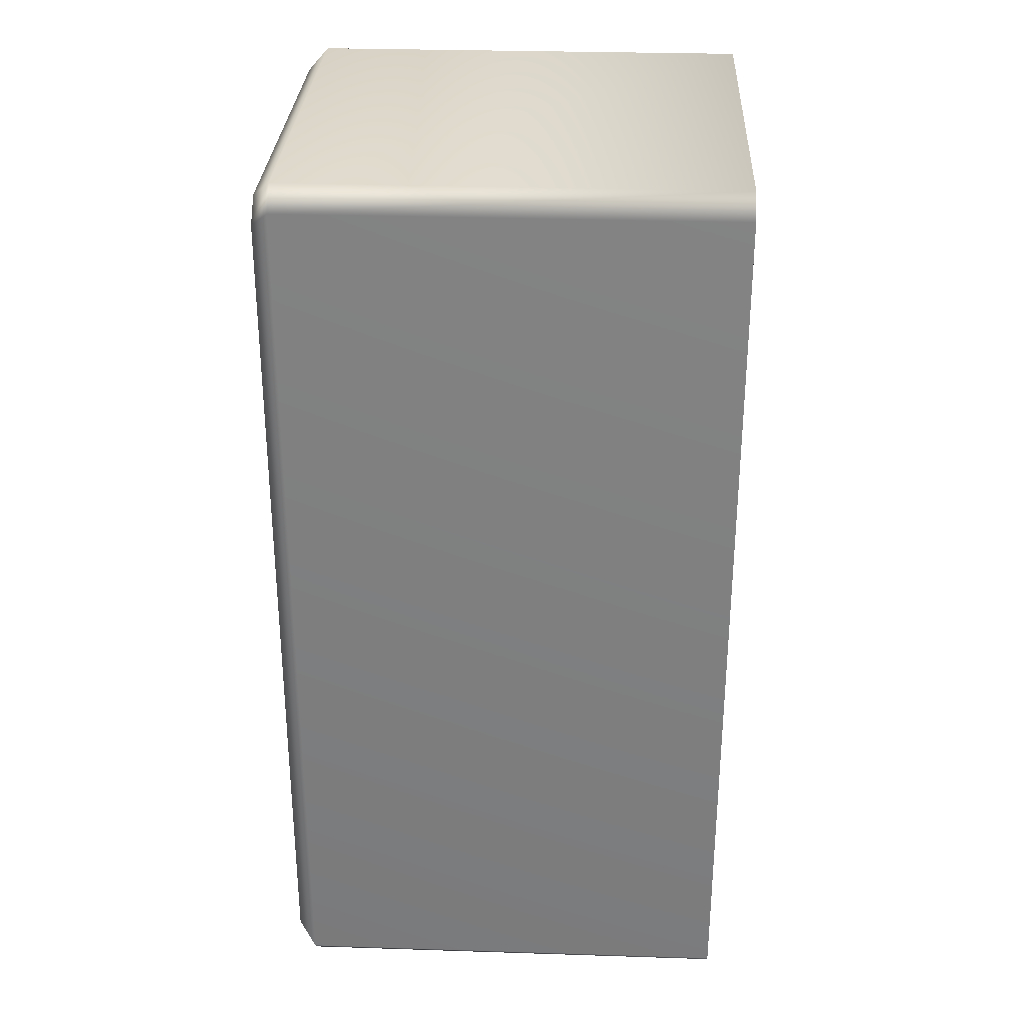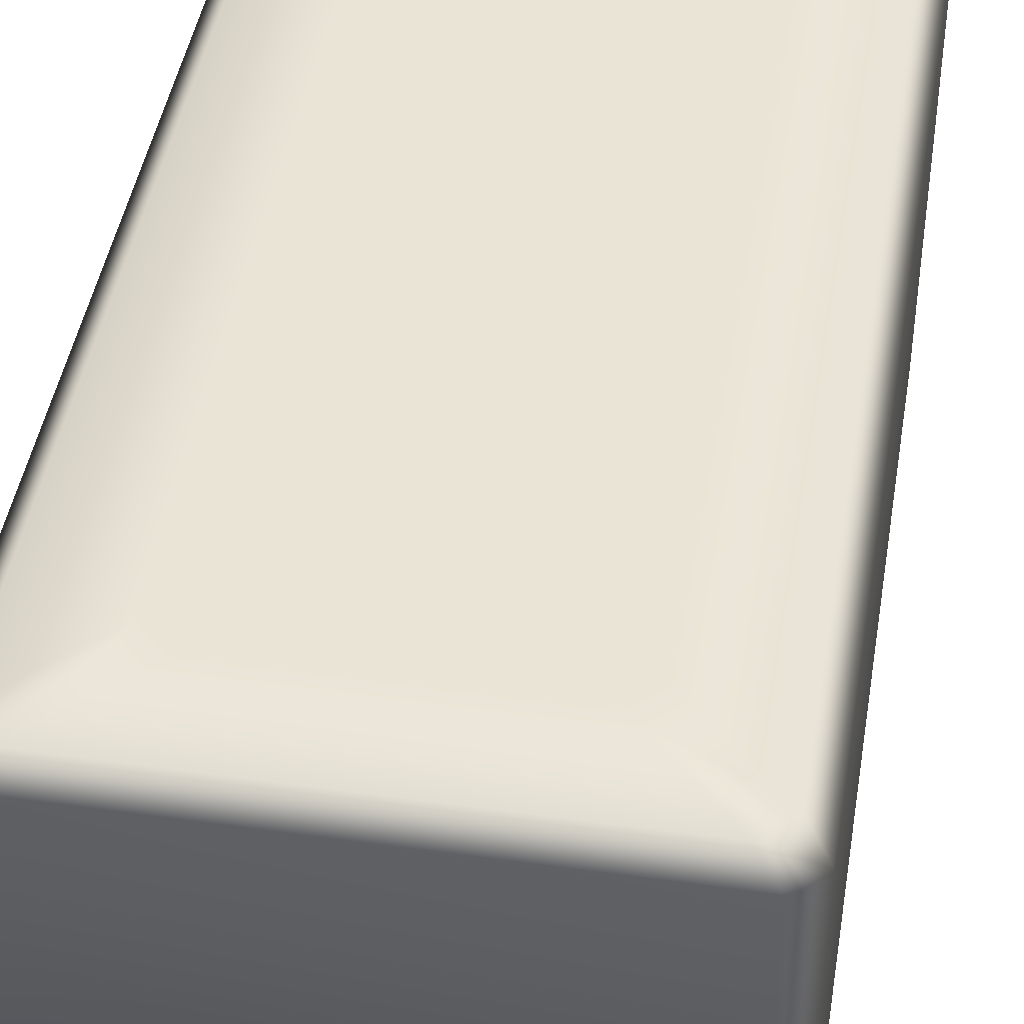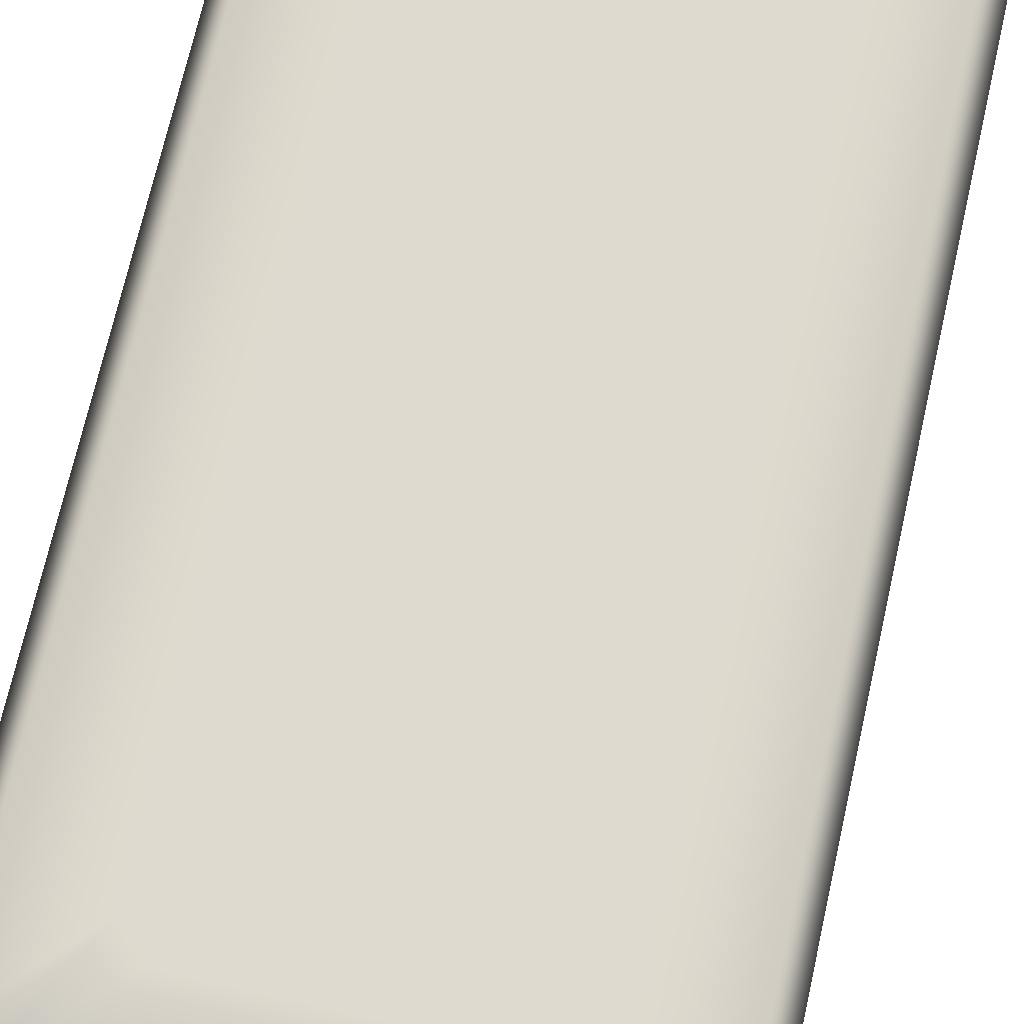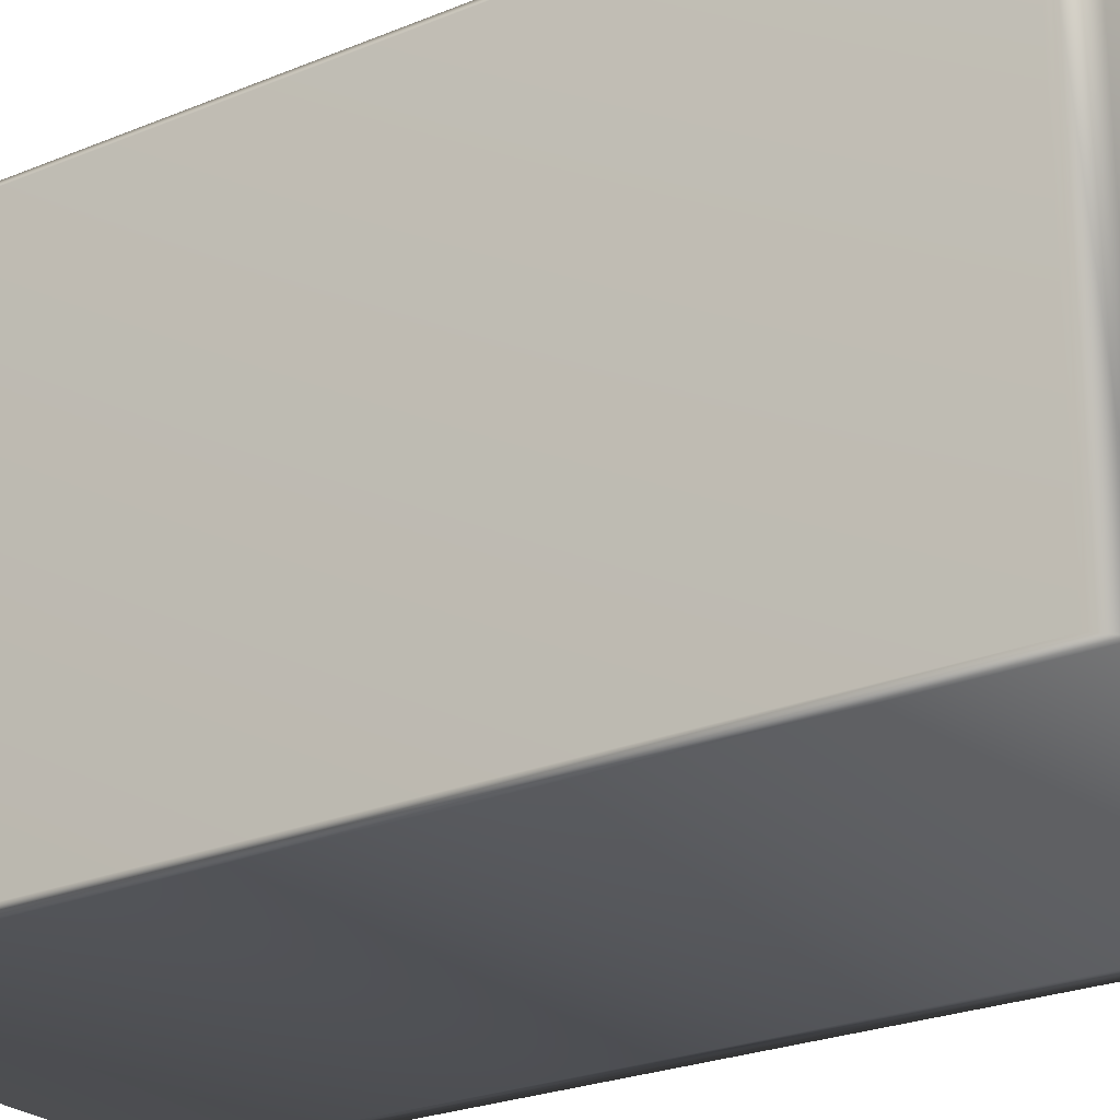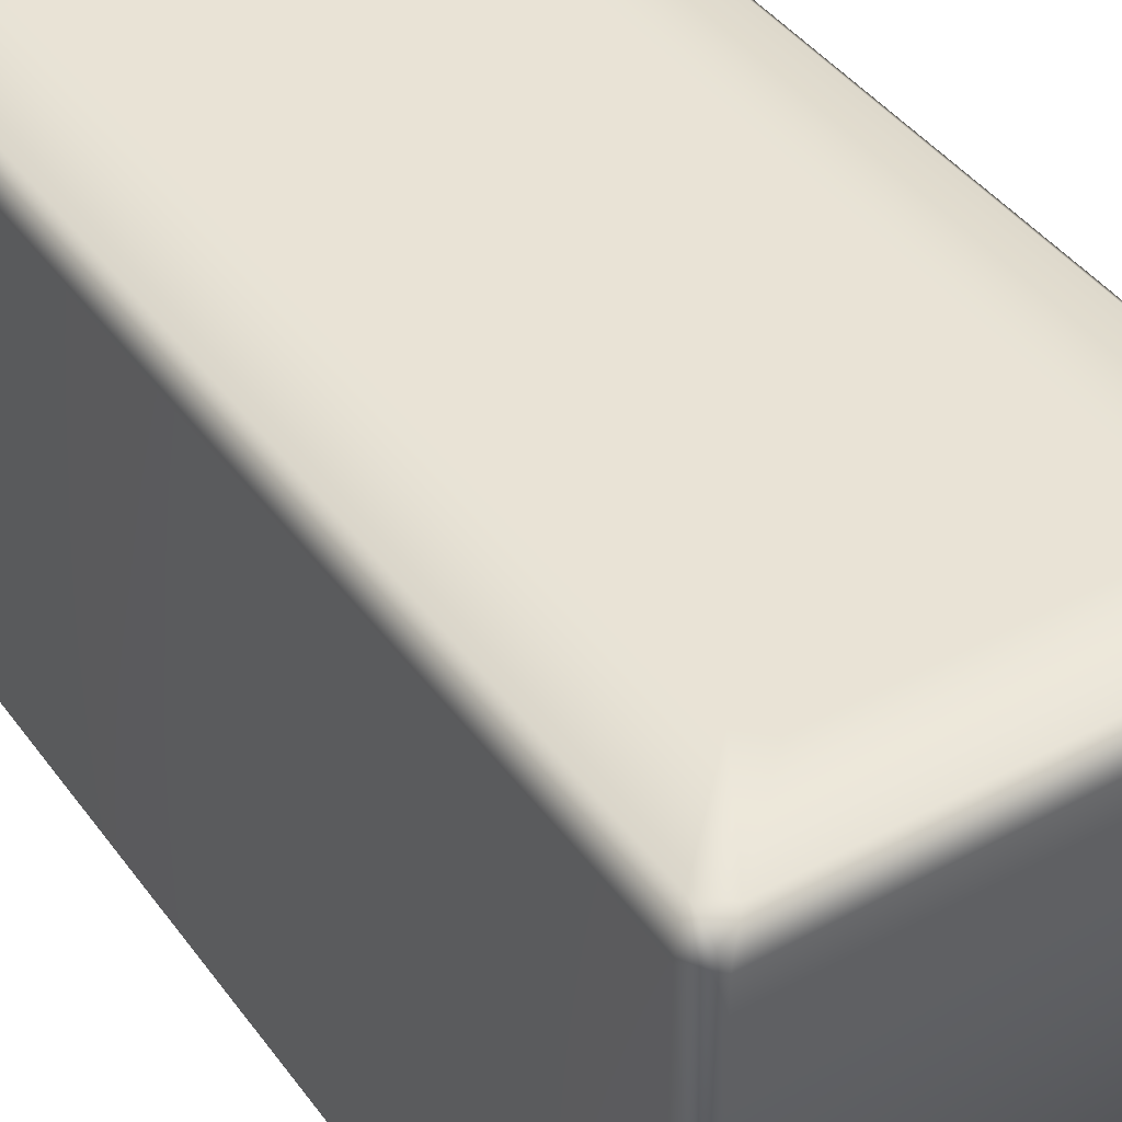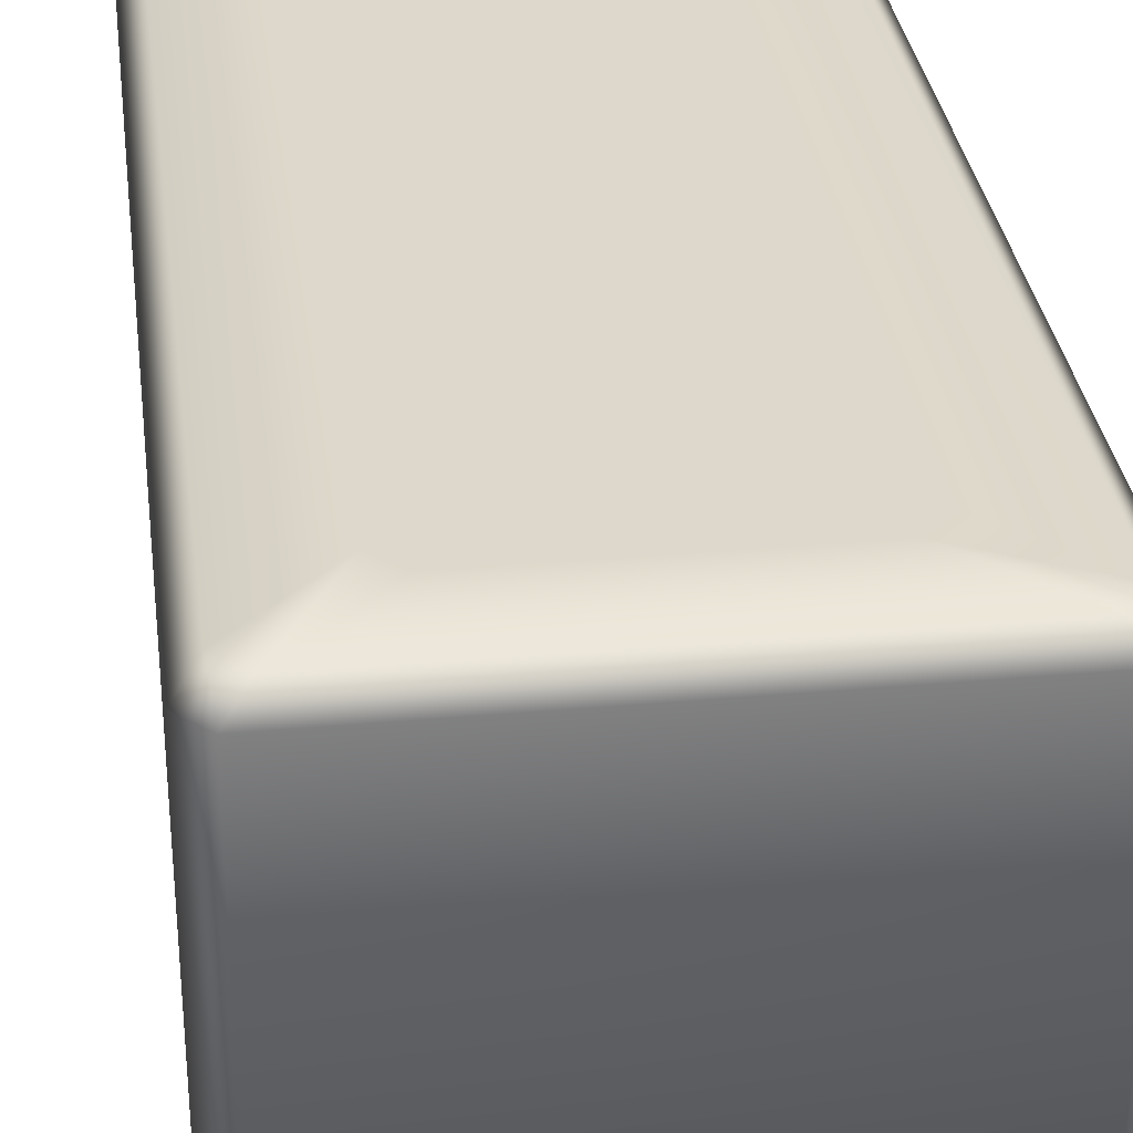
<metadata>
{"format":"obj","ext":"obj","renderer":"f3d","projection":"perspective","resolution":1024,"background":"white","views":[{"elev":30.0,"azim":92.7,"up":"+Y"},{"elev":43.9,"azim":-170.7,"up":"+Z"},{"elev":70.9,"azim":-167.3,"up":"+Z"},{"elev":-24.0,"azim":124.8,"up":"+Z"},{"elev":42.1,"azim":-33.1,"up":"+Z"},{"elev":31.5,"azim":172.8,"up":"+Z"}]}
</metadata>
<code>
g GPRuinBlockHalf
v -0.4617 0.9054 1
v -0.3018 0.7454 1
v -0.3018 -0.7682 1
v -0.4617 -0.9281 1
v 0.4581 -0.9203 1
v 0.2982 -0.7604 1
v 0.2982 0.7454 1
v 0.4581 0.9054 1
v -0.4547 0.9925 -2.012e-10
v 0.4511 0.9925 -2.012e-10
v 0.4511 0.9925 0.9599
v -0.4547 0.9925 0.9599
v 0.4511 -1.007 -2.012e-10
v -0.4625 -1.007 -2.012e-10
v -0.4625 -1.007 0.9599
v 0.4511 -1.007 0.9599
v 0.411 0.9525 1
v 0.2511 0.7925 1
v -0.2547 0.7925 1
v -0.4146 0.9525 1
v -0.4224 -0.9674 1
v -0.2625 -0.8075 1
v 0.2511 -0.8075 1
v 0.411 -0.9674 1
v 0.411 -0.9674 1
v 0.4511 -1.007 0.9599
v -0.4625 -1.007 0.9599
v -0.4224 -0.9674 1
v 0.2511 0.7925 1
v 0.2982 0.7454 1
v 0.2982 -0.7604 1
v 0.2511 -0.8075 1
v -0.2547 0.7925 1
v -0.2625 -0.8075 1
v -0.3018 0.7454 1
v -0.3018 -0.7682 1
v 0.4982 0.9454 -2.012e-10
v 0.4982 -0.9604 -2.012e-10
v 0.4982 -0.9604 0.9599
v 0.4982 0.9454 0.9599
v -0.4146 0.9525 1
v -0.4547 0.9925 0.9599
v 0.4511 0.9925 0.9599
v 0.411 0.9525 1
v 0.4581 0.9054 1
v 0.4982 0.9454 0.9599
v 0.4982 -0.9604 0.9599
v 0.4581 -0.9203 1
v -0.4617 -0.9281 1
v -0.5018 -0.9682 0.9599
v -0.5018 0.9454 0.9599
v -0.4617 0.9054 1
v -0.5018 -0.9682 -2.012e-10
v -0.5018 0.9454 -2.012e-10
v -0.5018 0.9454 0.9599
v -0.5018 -0.9682 0.9599
v 0.4982 -0.9604 -2.012e-10
v 0.4511 -1.007 -2.012e-10
v 0.4511 -1.007 0.9599
v 0.4982 -0.9604 0.9599
v 0.411 -0.9674 1
v 0.4581 -0.9203 1
v 0.2511 -0.8075 1
v 0.2982 -0.7604 1
v -0.5018 -0.9682 0.9599
v -0.4625 -1.007 -2.012e-10
v -0.5018 -0.9682 -2.012e-10
v -0.4625 -1.007 0.9599
v -0.4617 -0.9281 1
v -0.4224 -0.9674 1
v -0.3018 -0.7682 1
v -0.2625 -0.8075 1
v -0.4547 0.9925 0.9599
v -0.5018 0.9454 -2.012e-10
v -0.4547 0.9925 -2.012e-10
v -0.5018 0.9454 0.9599
v -0.4146 0.9525 1
v -0.4617 0.9054 1
v -0.2547 0.7925 1
v -0.3018 0.7454 1
v 0.4982 0.9454 0.9599
v 0.4511 0.9925 -2.012e-10
v 0.4982 0.9454 -2.012e-10
v 0.4511 0.9925 0.9599
v 0.4581 0.9054 1
v 0.411 0.9525 1
v 0.2982 0.7454 1
v 0.2511 0.7925 1
v 0.4511 -1.007 -2.012e-10
v 0.4982 -0.9604 -2.012e-10
v 0.4982 0.9454 -2.012e-10
v 0.4511 0.9925 -2.012e-10
v -0.4625 -1.007 -2.012e-10
v -0.4547 0.9925 -2.012e-10
v -0.5018 0.9454 -2.012e-10
v -0.5018 -0.9682 -2.012e-10
g GPRuinBlockHalf_0
f 3 2 1
f 4 3 1
f 7 6 5
f 8 7 5
f 11 10 9
f 12 11 9
f 15 14 13
f 16 15 13
f 19 18 17
f 20 19 17
f 23 22 21
f 24 23 21
f 27 26 25
f 28 27 25
f 31 30 29
f 29 32 31
f 29 33 32
f 33 34 32
f 33 35 34
f 35 36 34
f 39 38 37
f 40 39 37
f 43 42 41
f 44 43 41
f 47 46 45
f 48 47 45
f 51 50 49
f 52 51 49
f 55 54 53
f 56 55 53
f 59 58 57
f 60 59 57
f 59 60 61
f 60 62 61
f 63 61 62
f 64 63 62
f 67 66 65
f 66 68 65
f 69 65 68
f 70 69 68
f 69 70 71
f 70 72 71
f 75 74 73
f 74 76 73
f 73 76 77
f 76 78 77
f 77 78 79
f 78 80 79
f 83 82 81
f 82 84 81
f 81 84 85
f 84 86 85
f 85 86 87
f 86 88 87
f 91 90 89
f 89 92 91
f 89 93 92
f 93 94 92
f 93 95 94
f 93 96 95

</code>
